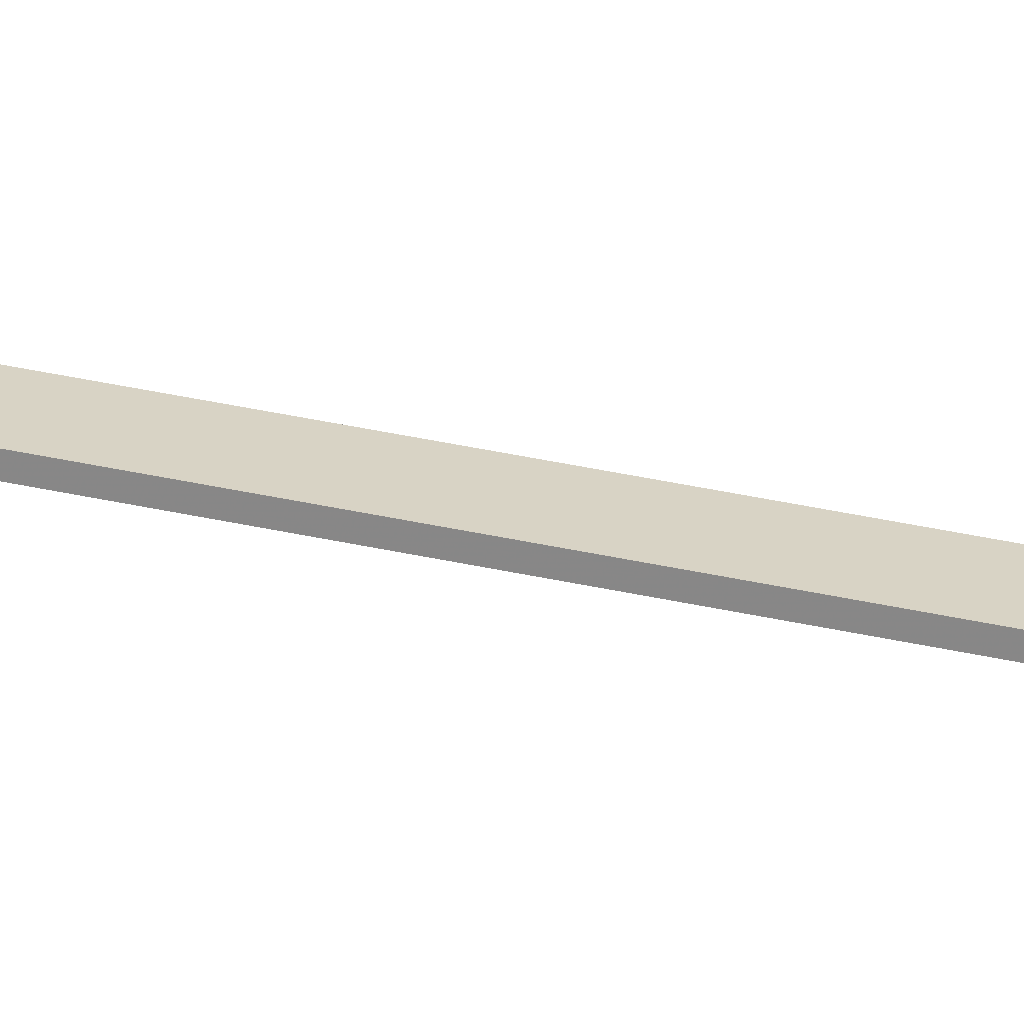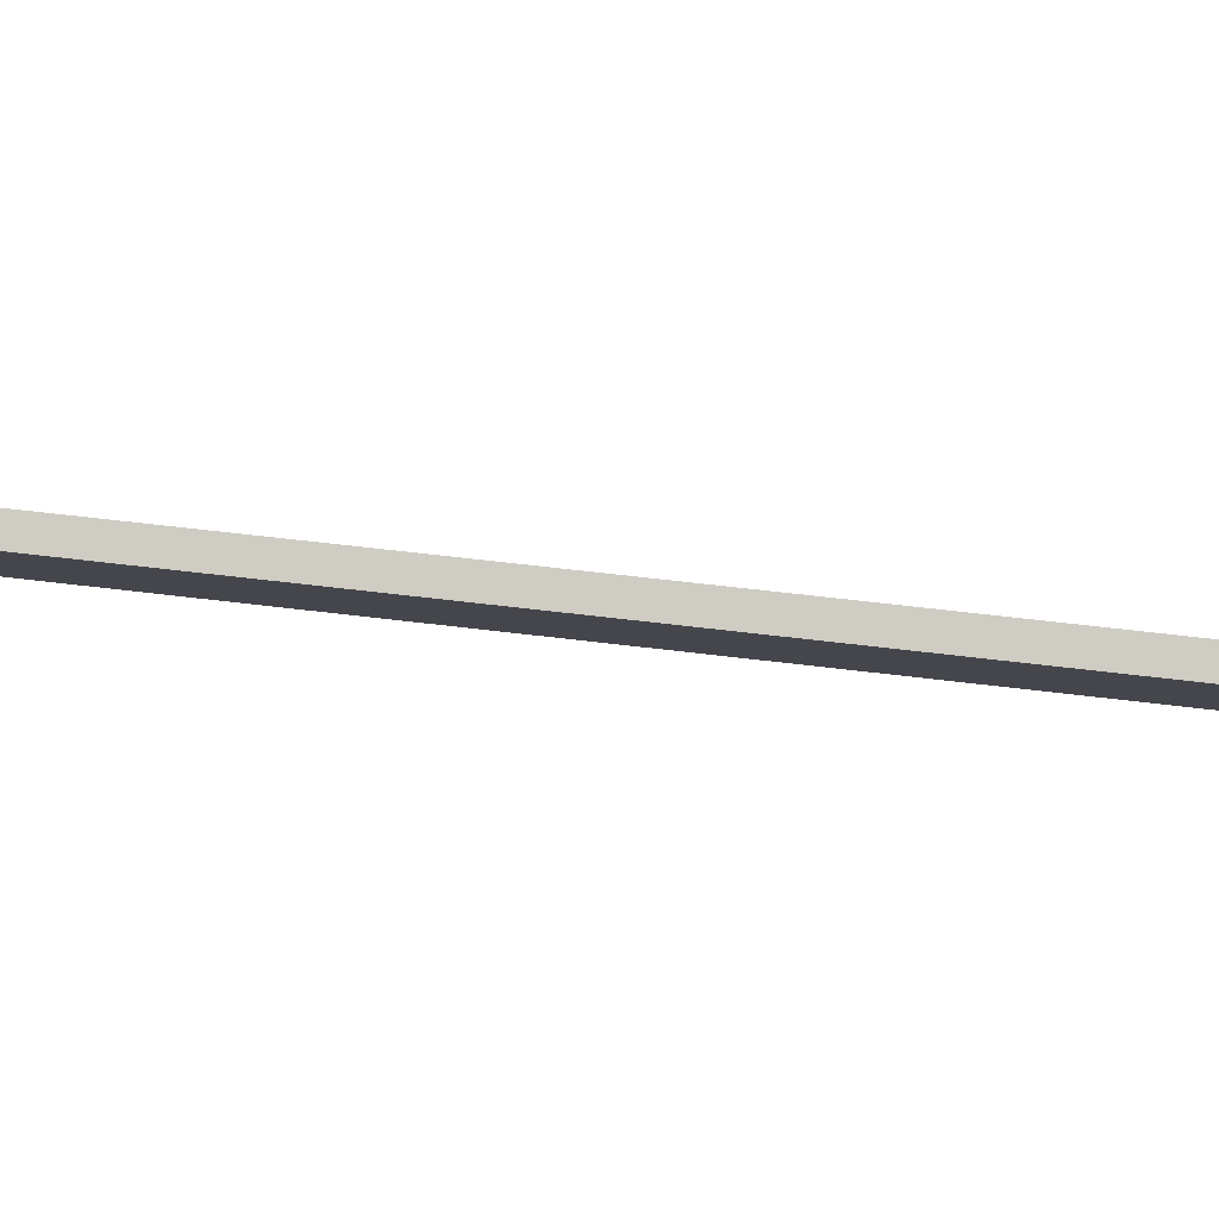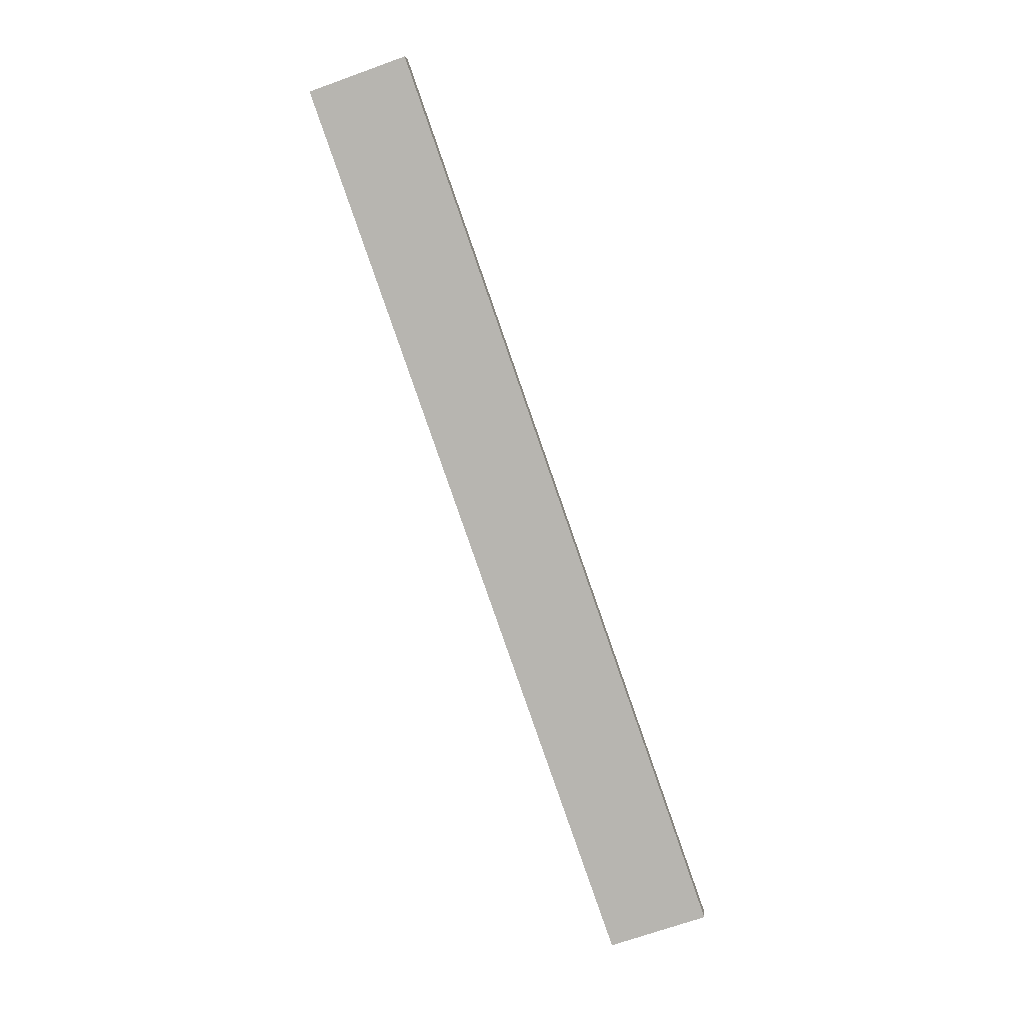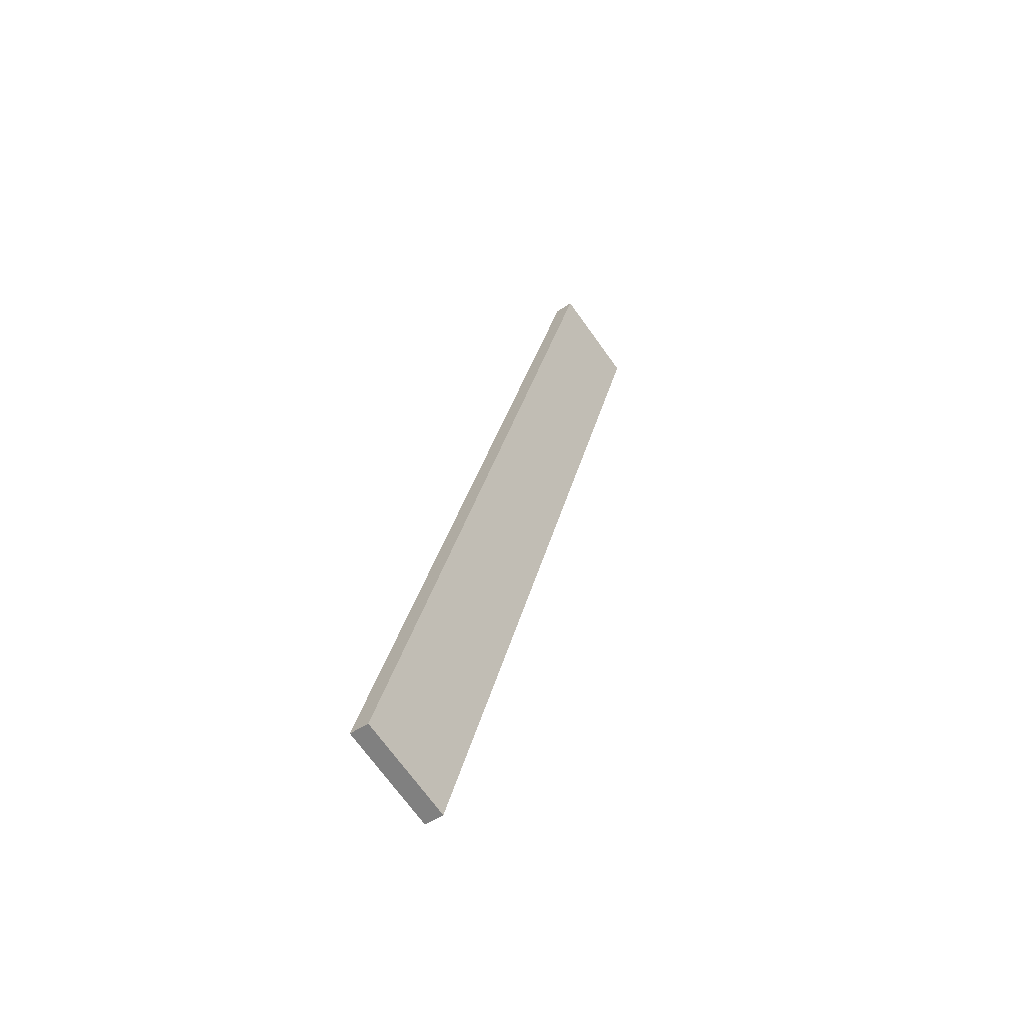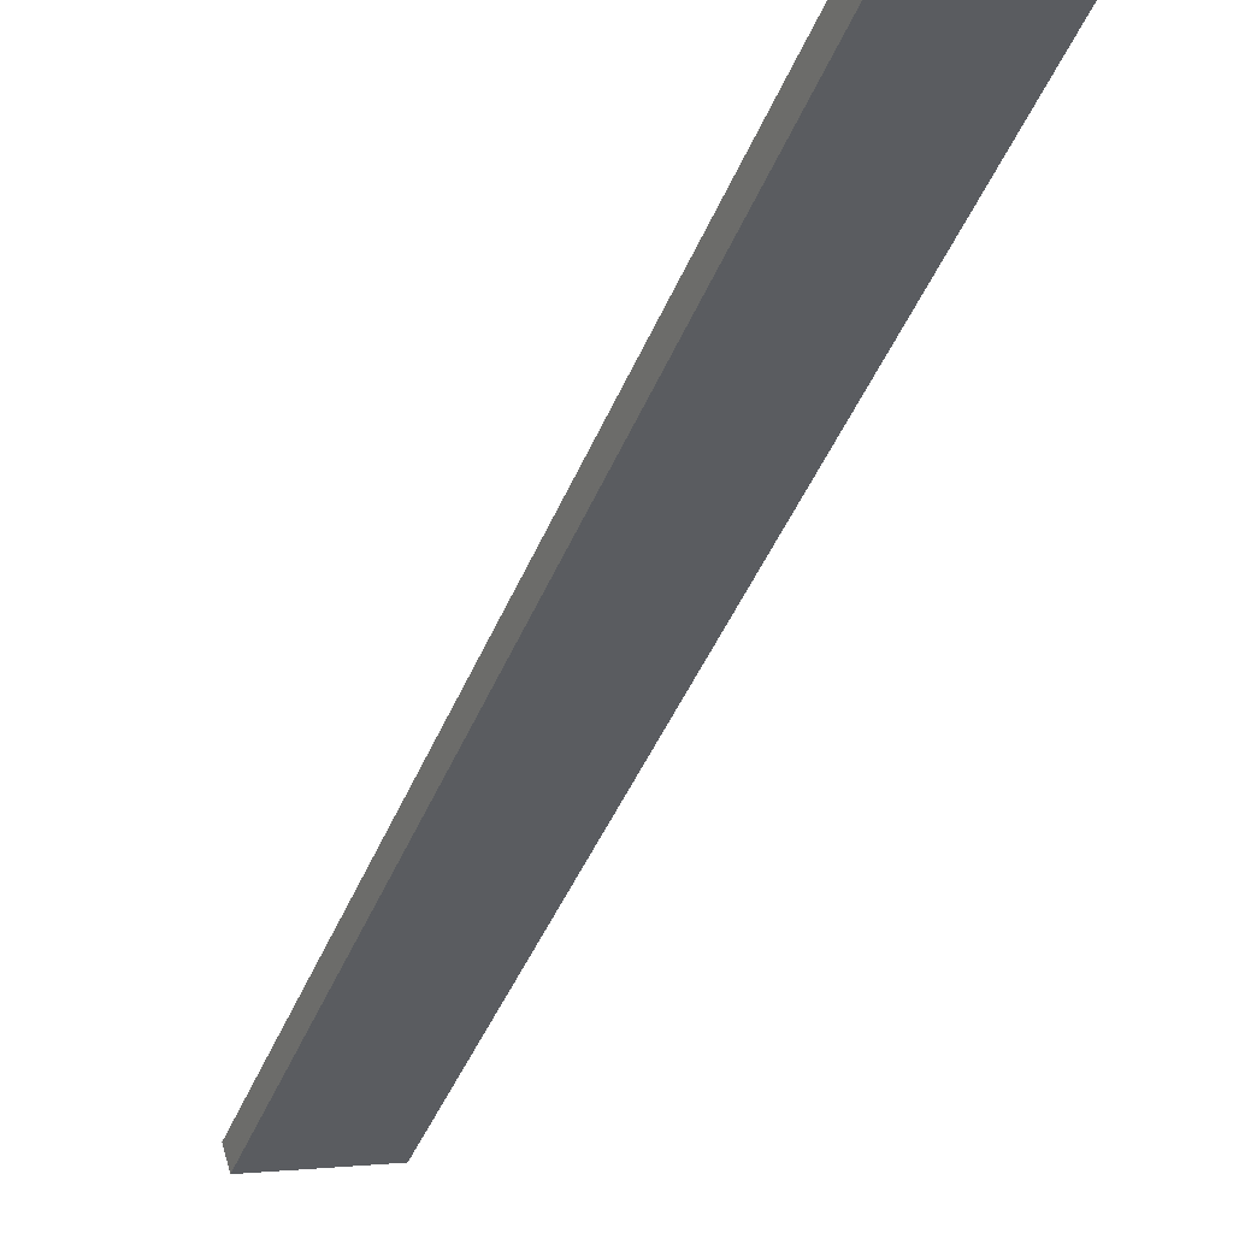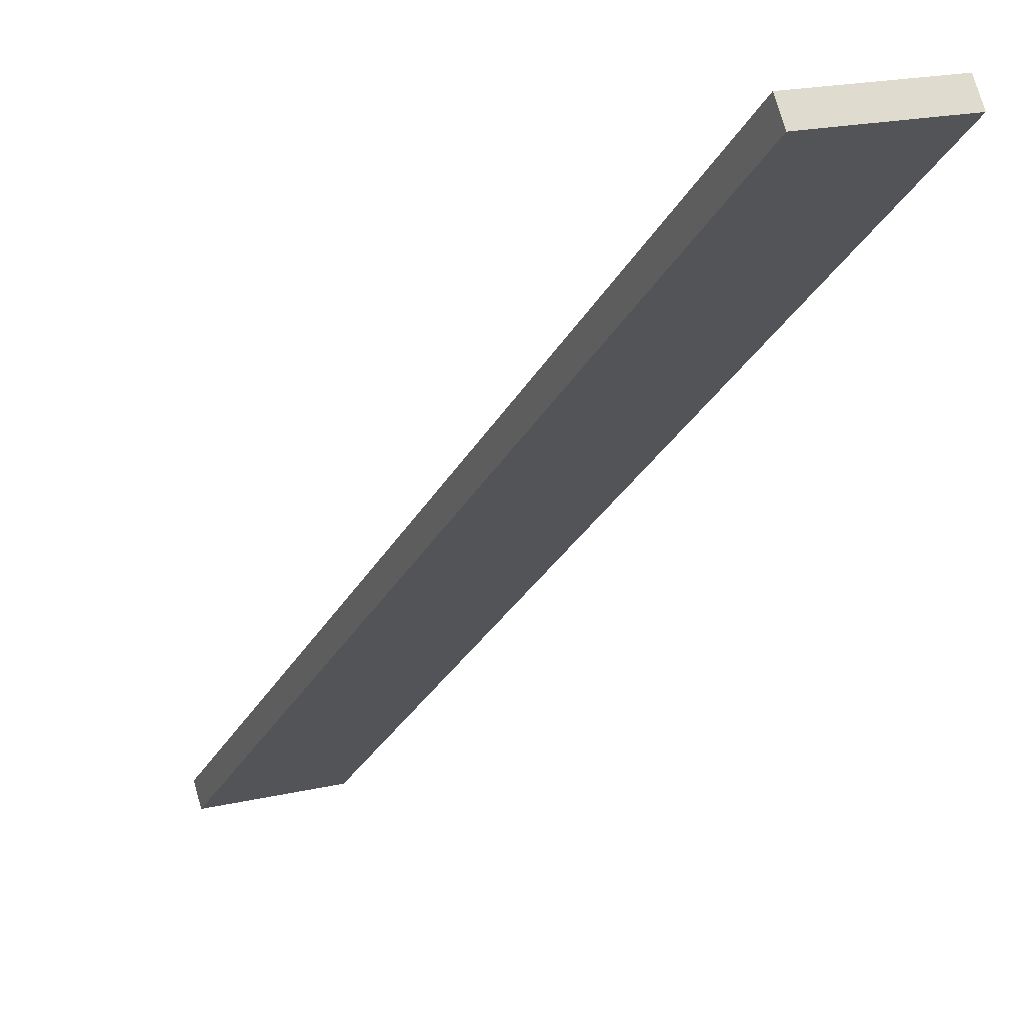
<metadata>
{"format":"obj","ext":"obj","renderer":"f3d","projection":"perspective","resolution":1024,"background":"white","views":[{"elev":41.2,"azim":117.6,"up":"+Y"},{"elev":7.3,"azim":115.3,"up":"+Y"},{"elev":7.7,"azim":-159.4,"up":"+Z"},{"elev":-46.6,"azim":-36.1,"up":"+Z"},{"elev":-35.1,"azim":-1.7,"up":"+Y"},{"elev":-18.4,"azim":-1.7,"up":"+Y"}]}
</metadata>
<code>
o WoodenBrokenPlanks_84
v -120.3 23.04 -129.7
v -68.06 38.51 26.03
v -84.41 33.89 31.98
v -136.7 18.42 -123.8
v -121.3 26.4 -129.7
v -137.6 21.79 -123.8
v -85.37 37.25 31.97
v -69.02 41.87 26.02
f 1 2 3 4
f 5 6 7 8
f 1 4 6 5
f 4 3 7 6
f 3 2 8 7
f 2 1 5 8

</code>
